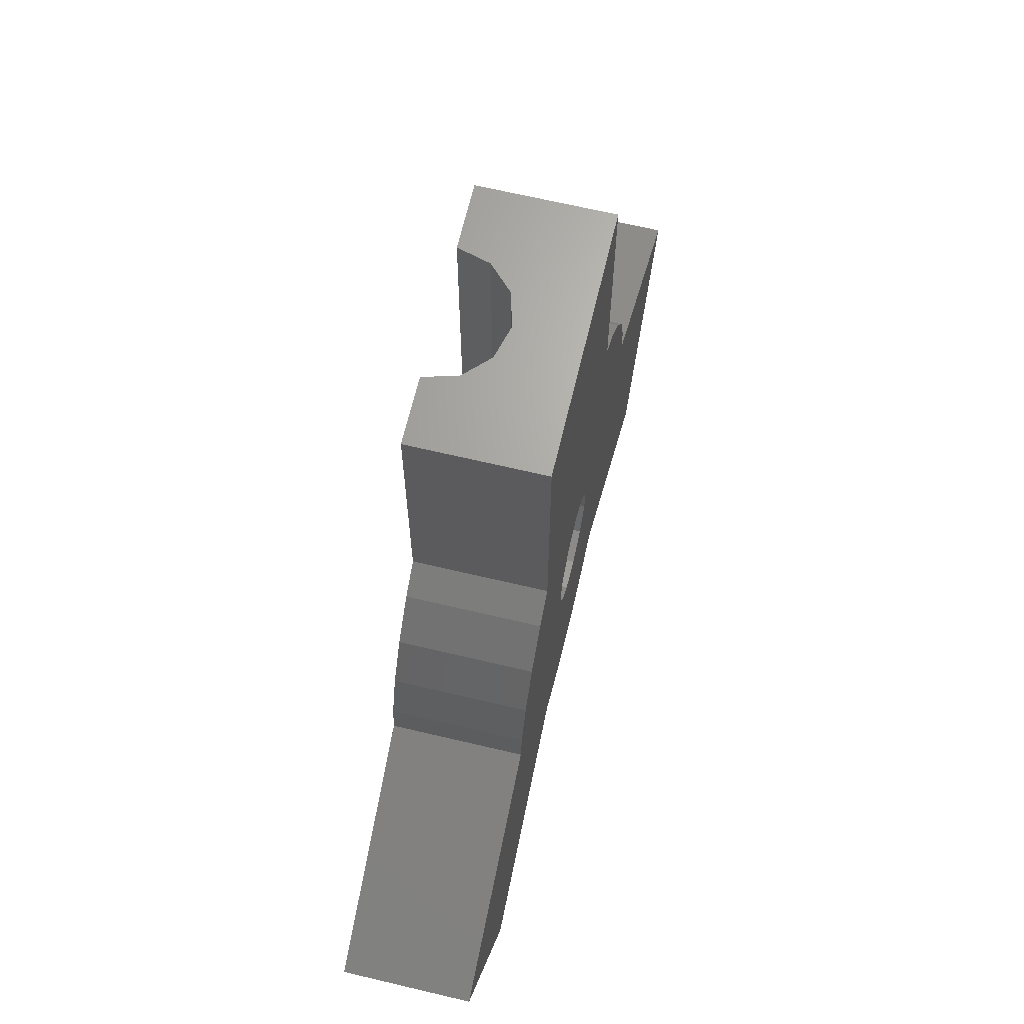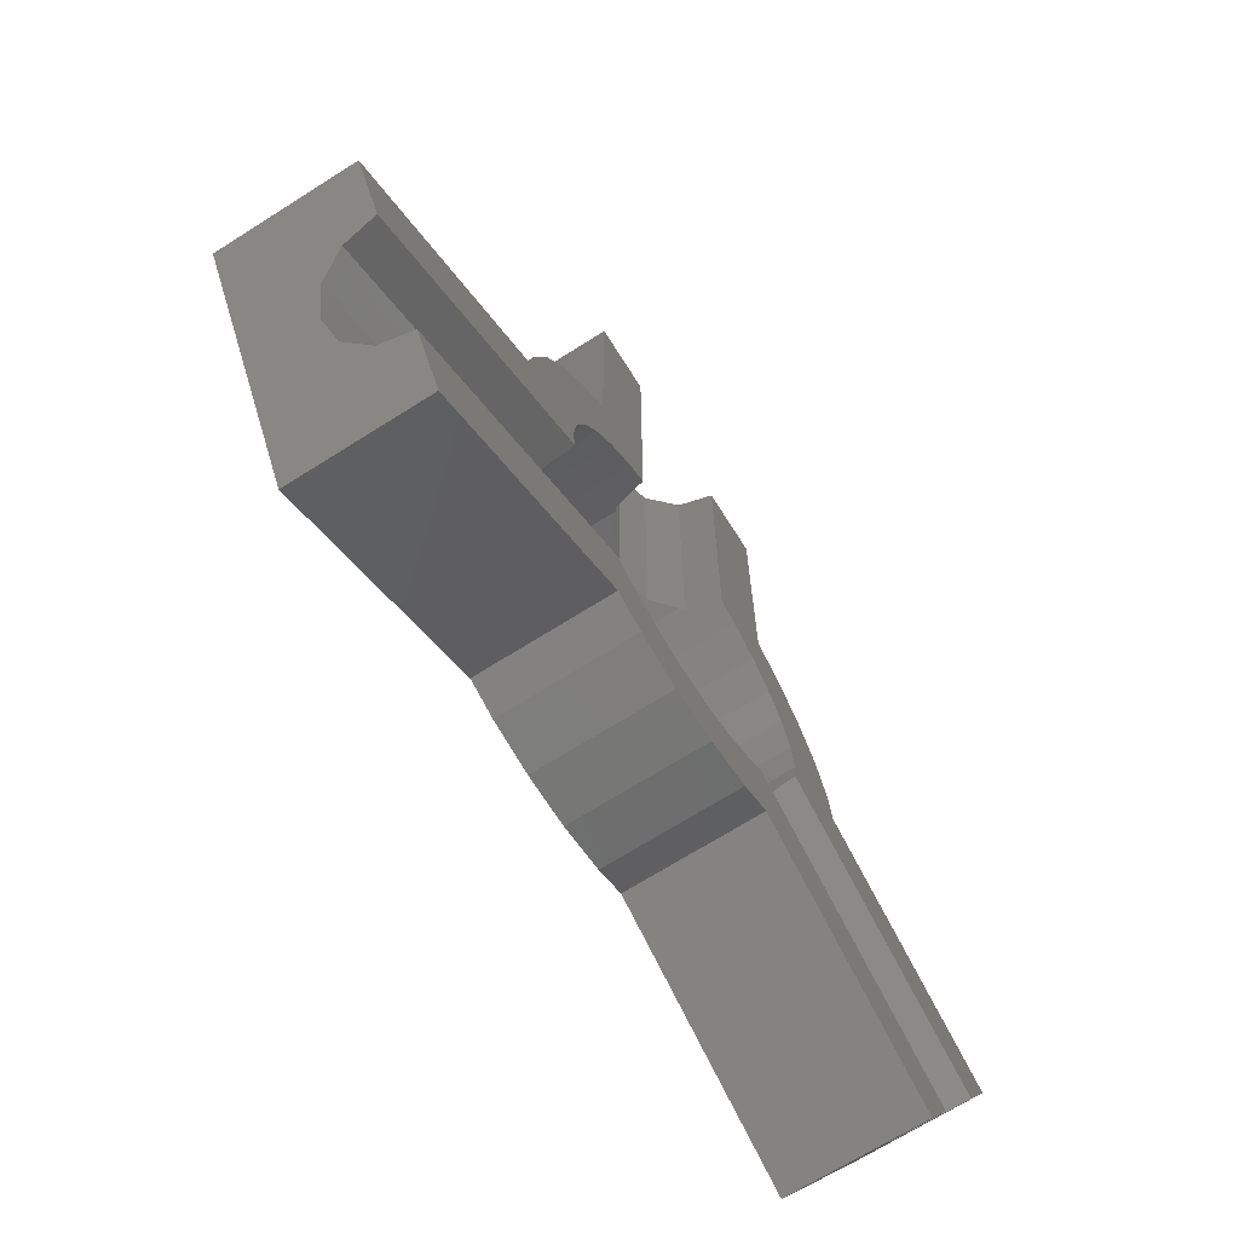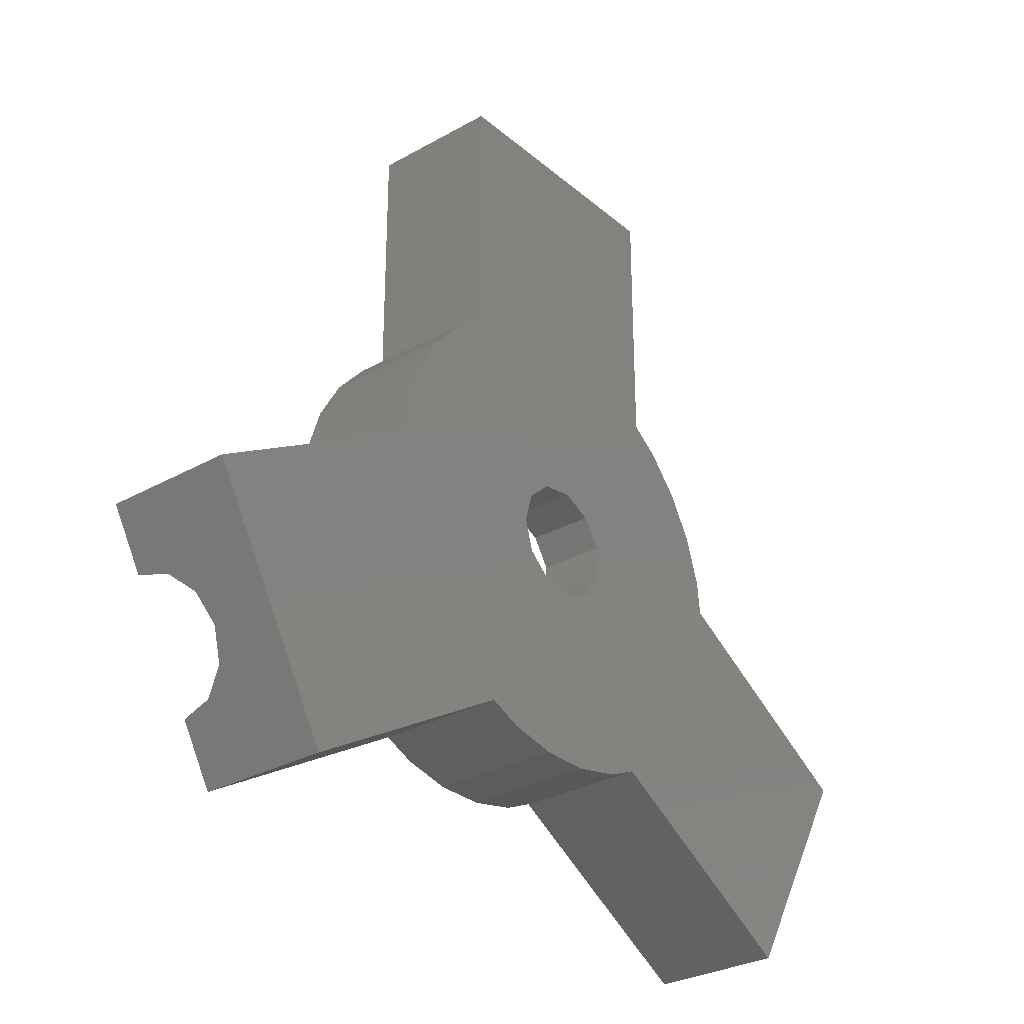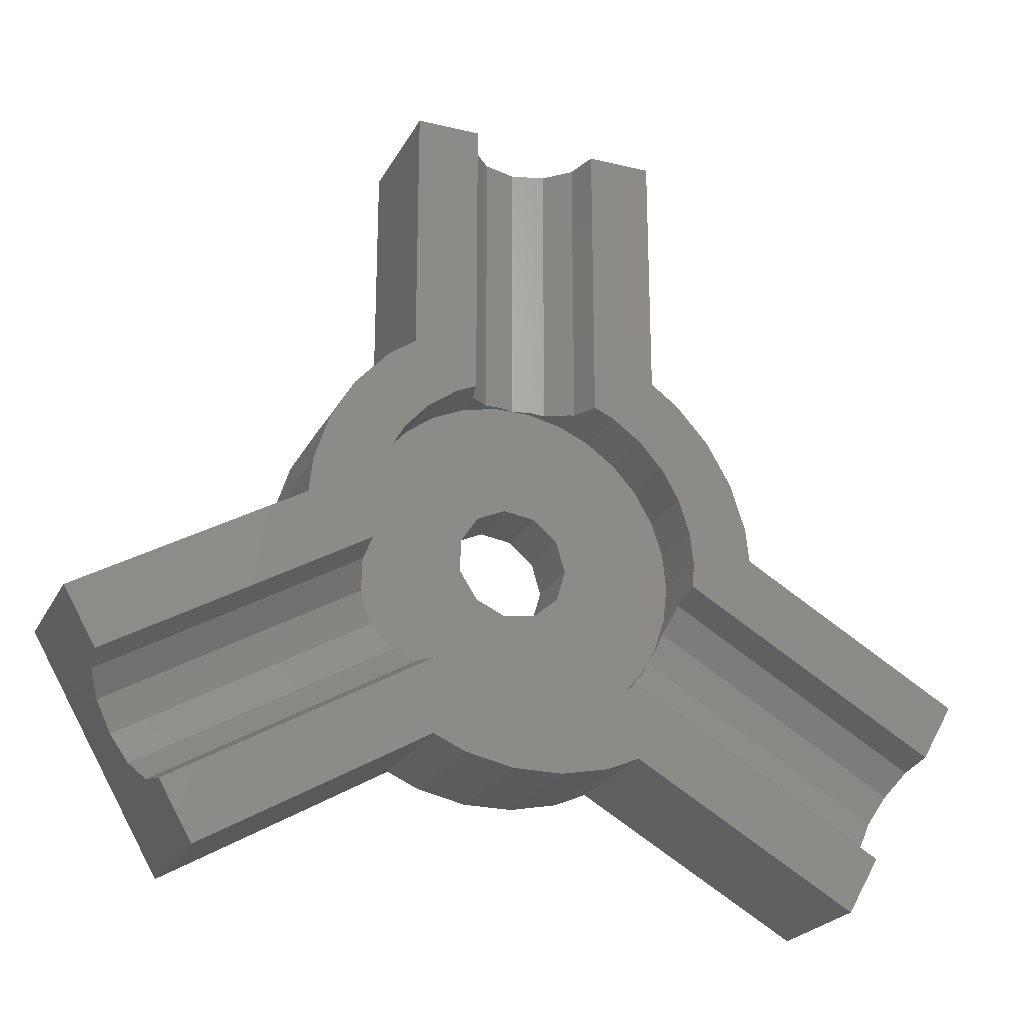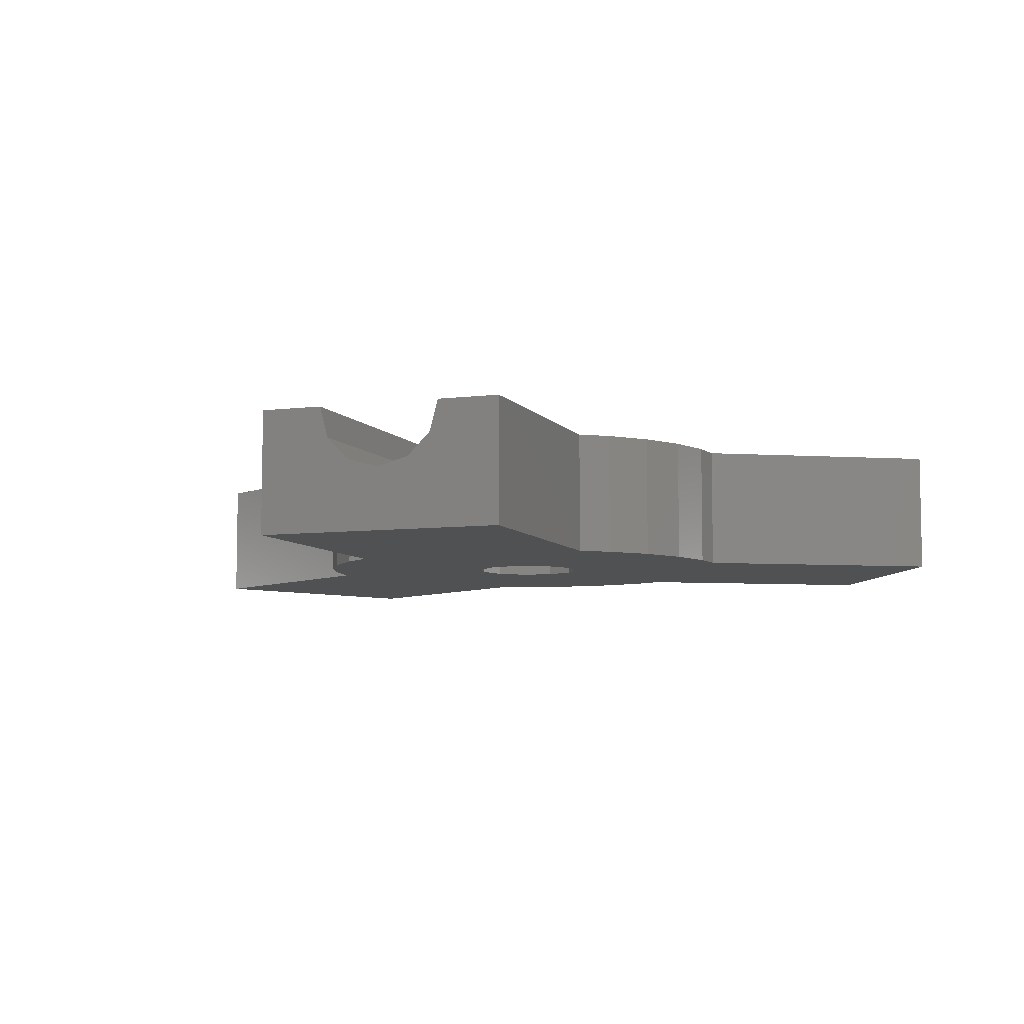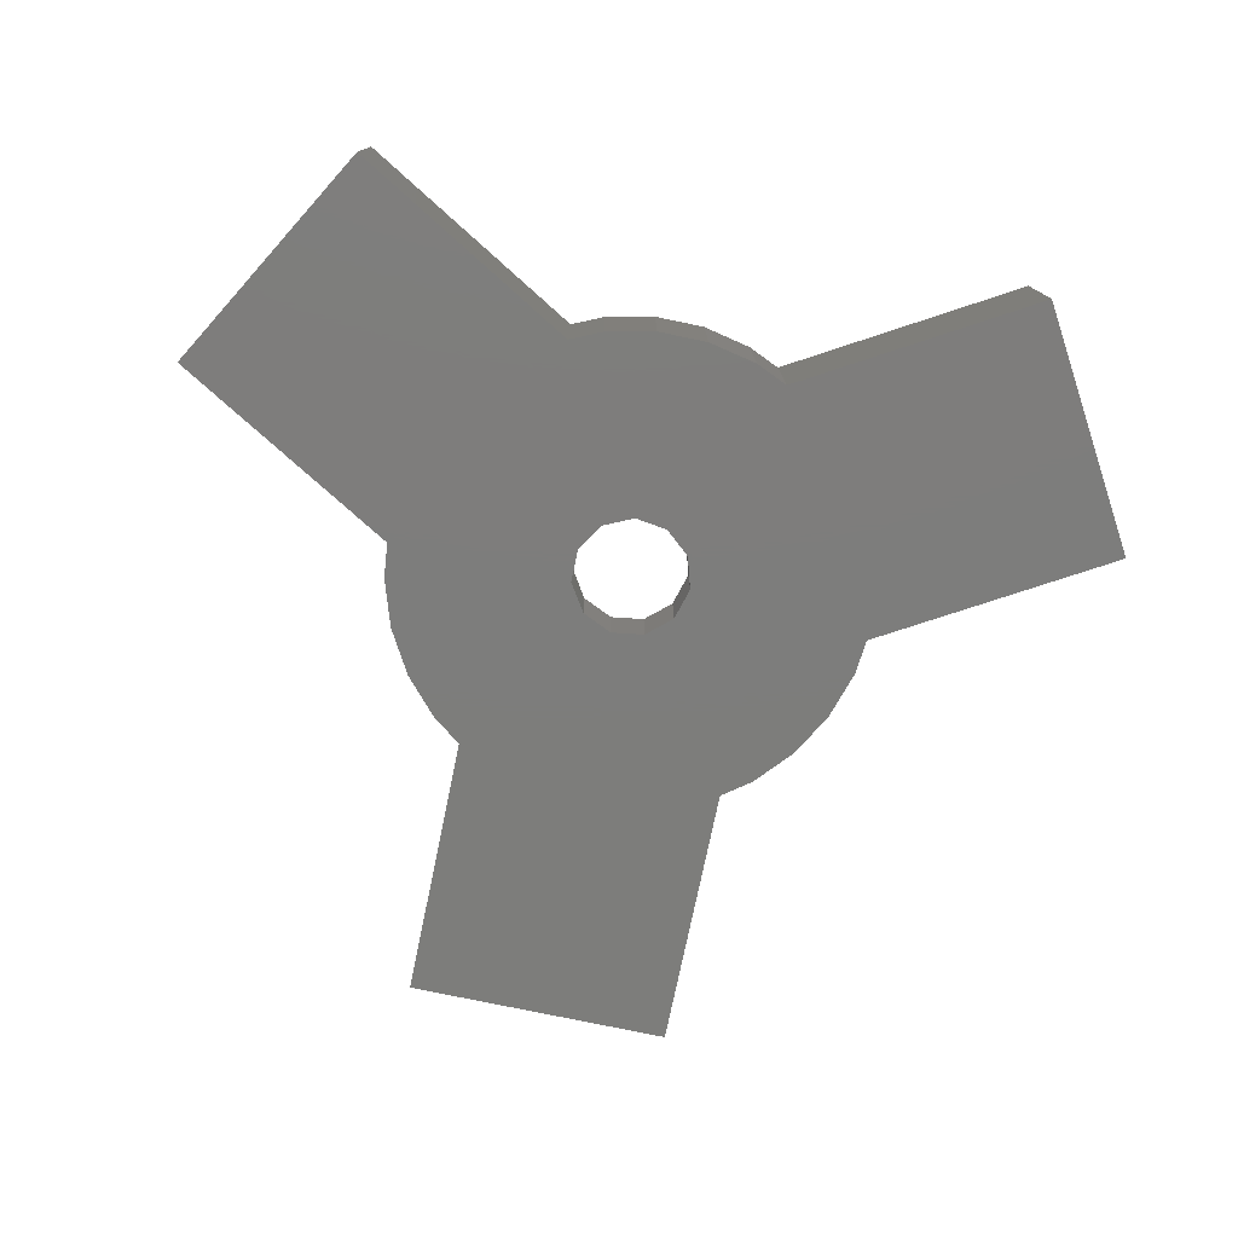
<metadata>
{"format":"stl","ext":"stl","renderer":"f3d","projection":"perspective","resolution":1024,"background":"white","views":[{"elev":66.4,"azim":103.4,"up":"+Y"},{"elev":-69.4,"azim":-57.7,"up":"+Y"},{"elev":-29.9,"azim":129.4,"up":"+Y"},{"elev":-23.7,"azim":-22.0,"up":"+Y"},{"elev":-7.1,"azim":-160.1,"up":"+Z"},{"elev":-76.7,"azim":-11.8,"up":"+Z"}]}
</metadata>
<code>
# stl→obj: 184 verts, 368 faces
v -23.38 -9.9 -1.8
v -25.42 -6.365 -4.441e-16
v -22.72 -11.04 -3.118
v -20.02 -15.72 -4.441e-16
v -18.22 -18.84 -7.2
v -18.22 -18.84 -4.441e-16
v -20.02 -15.72 -2.398e-15
v -20.27 -15.3 -1.8
v -20.92 -14.16 -3.118
v -25.42 -6.365 -7.2
v -21.82 -12.6 -3.6
v -23.62 -9.482 -4.441e-16
v -23.62 -9.482 -2.398e-15
v -13.02 0.799 -7.2
v -10.6 7.7 -7.2
v -11.97 5.328 -7.2
v -12.81 2.724 -7.2
v -8.766 9.735 -7.2
v -7.2 10.87 -7.2
v -7.2 25.2 -7.2
v 7.2 25.2 -7.2
v -2.096 2.418 -7.2
v 7.2 10.87 -7.2
v 1.329 2.911 -7.2
v 8.766 9.735 -7.2
v 2.692 1.73 -7.2
v 10.6 7.7 -7.2
v 3.2 0 -7.2
v 11.97 5.328 -7.2
v 12.81 2.724 -7.2
v 13.02 0.799 -7.2
v 5.816 -11.67 -7.2
v 25.42 -6.365 -7.2
v -0.4554 3.167 -7.2
v -1.369 -13.03 -7.2
v 1.369 -13.03 -7.2
v 4.048 -12.46 -7.2
v -4.048 -12.46 -7.2
v -2.096 -2.418 -7.2
v -3.07 -0.9015 -7.2
v -5.816 -11.67 -7.2
v -3.07 0.9015 -7.2
v -0.4554 -3.167 -7.2
v 2.692 -1.73 -7.2
v 1.329 -2.911 -7.2
v 18.22 -18.84 -7.2
v -13.02 0.799 -4.441e-16
v -9.368 -1.252 -4.441e-16
v -16 -5.082 -4.441e-16
v -9.5 0 -4.441e-16
v -9.292 1.975 -4.441e-16
v -8.679 3.864 -4.441e-16
v -7.2 25.2 -4.441e-16
v -3.6 16.4 -4.441e-16
v -3.6 25.2 -4.441e-16
v -7.2 10.87 -4.441e-16
v -4.75 8.227 -4.441e-16
v -3.6 8.739 -4.441e-16
v -10.6 7.7 -4.441e-16
v -11.97 5.328 -4.441e-16
v -8.766 9.735 -4.441e-16
v -12.81 2.724 -4.441e-16
v -6.357 7.06 -4.441e-16
v -7.686 5.584 -4.441e-16
v -9.313 -1.777 -1.8
v -8.934 -3.079 -3.118
v -9.292 -1.975 -1.982
v -8.182 -4.724 -3.6
v -8.679 -3.864 -3.334
v -7.134 -6.197 -3.118
v -7.686 -5.584 -3.334
v -6.196 -7.177 -1.8
v -6.357 -7.06 -1.982
v -12.4 -11.32 -4.441e-16
v -5.768 -7.487 -4.441e-16
v 5.816 -11.67 -4.441e-16
v -5.816 -11.67 -4.441e-16
v -1.369 -13.03 -4.441e-16
v -4.048 -12.46 -4.441e-16
v 1.369 -13.03 -4.441e-16
v 4.048 -12.46 -4.441e-16
v 12.4 -11.32 -4.441e-16
v 20.02 -15.72 -4.441e-16
v 18.22 -18.84 -4.441e-16
v 0.993 -9.448 -4.441e-16
v 5.768 -7.487 -4.441e-16
v 4.75 -8.227 -4.441e-16
v 2.936 -9.035 -4.441e-16
v -4.75 -8.227 -4.441e-16
v -2.936 -9.035 -4.441e-16
v -0.993 -9.448 -4.441e-16
v 21.82 -12.6 -3.6
v 20.92 -14.16 -3.118
v 20.27 -15.3 -1.8
v 25.42 -6.365 -4.441e-16
v 23.62 -9.482 -4.441e-16
v 23.62 -9.482 -2.398e-15
v 23.38 -9.9 -1.8
v 22.72 -11.04 -3.118
v 20.02 -15.72 -2.398e-15
v 13.02 0.799 -4.441e-16
v 12.81 2.724 -4.441e-16
v 11.97 5.328 -4.441e-16
v 10.6 7.7 -4.441e-16
v 8.766 9.735 -4.441e-16
v 7.2 10.87 -4.441e-16
v 7.2 25.2 -4.441e-16
v -3.6 25.2 -2.398e-15
v -3.118 25.2 -1.8
v -1.8 25.2 -3.118
v 1.8 25.2 -3.118
v 0 25.2 -3.6
v 3.118 25.2 -1.8
v 3.6 25.2 -2.398e-15
v 3.6 25.2 -4.441e-16
v -3.07 0.9015 -3.6
v -3.07 -0.9015 -3.6
v -2.096 2.418 -3.6
v -0.4554 3.167 -3.6
v 1.329 2.911 -3.6
v 2.692 1.73 -3.6
v 3.2 0 -3.6
v 2.692 -1.73 -3.6
v 1.329 -2.911 -3.6
v -0.4554 -3.167 -3.6
v -2.096 -2.418 -3.6
v -3.118 8.954 -1.8
v -2.936 9.035 -3.6
v -2.936 9.035 -1.982
v -4.75 8.227 -3.6
v -6.357 7.06 -3.6
v -7.686 5.584 -3.6
v -8.679 3.864 -3.6
v -9.292 1.975 -3.6
v -9.5 0 -3.6
v -9.292 -1.975 -3.6
v -8.679 -3.864 -3.6
v -7.686 -5.584 -3.6
v -6.357 -7.06 -3.6
v -4.75 -8.227 -3.6
v -2.936 -9.035 -3.6
v -0.993 -9.448 -3.6
v 0.993 -9.448 -3.6
v 2.936 -9.035 -3.6
v 4.75 -8.227 -3.6
v 6.196 -7.177 -1.8
v 6.357 -7.06 -3.6
v 6.357 -7.06 -1.982
v 7.134 -6.197 -3.118
v 8.182 -4.724 -3.6
v 7.686 -5.584 -3.334
v 8.934 -3.079 -3.118
v 8.679 -3.864 -3.334
v 9.313 -1.777 -1.8
v 9.292 -1.975 -1.982
v 16 -5.082 -4.441e-16
v 9.368 -1.252 -4.441e-16
v 4.75 8.227 -4.441e-16
v 6.357 7.06 -4.441e-16
v 3.6 16.4 -4.441e-16
v 3.6 8.739 -4.441e-16
v 9.5 0 -4.441e-16
v 8.679 3.864 -4.441e-16
v 9.292 1.975 -4.441e-16
v 7.686 5.584 -4.441e-16
v 3.118 8.954 -1.8
v 2.936 9.035 -1.982
v 1.8 9.276 -3.118
v 0.993 9.448 -3.334
v 0 9.448 -3.6
v -0.993 9.448 -3.334
v -1.8 9.276 -3.118
v 7.686 -5.584 -3.6
v 8.679 3.864 -3.6
v 7.686 5.584 -3.6
v 6.357 7.06 -3.6
v 2.936 9.035 -3.6
v 4.75 8.227 -3.6
v 0.993 9.448 -3.6
v -0.993 9.448 -3.6
v 9.292 1.975 -3.6
v 9.5 0 -3.6
v 9.292 -1.975 -3.6
v 8.679 -3.864 -3.6
f 1 2 3
f 4 5 6
f 7 5 4
f 8 5 7
f 9 5 8
f 10 5 11
f 10 11 3
f 10 3 2
f 12 2 13
f 11 5 9
f 13 2 1
f 10 14 5
f 15 14 16
f 14 17 16
f 5 14 15
f 5 15 18
f 5 18 19
f 19 20 21
f 19 21 5
f 22 21 23
f 24 23 25
f 26 25 27
f 28 27 29
f 5 29 30
f 5 30 31
f 32 31 33
f 34 23 24
f 35 31 32
f 35 32 36
f 36 32 37
f 38 31 35
f 39 5 40
f 41 31 38
f 5 31 41
f 5 21 42
f 5 42 40
f 43 5 39
f 28 29 44
f 5 43 45
f 5 45 29
f 45 44 29
f 26 27 28
f 24 25 26
f 22 23 34
f 42 21 22
f 32 33 46
f 10 2 14
f 14 2 47
f 47 2 12
f 48 47 49
f 49 47 12
f 50 47 48
f 51 47 50
f 52 47 51
f 53 54 55
f 53 56 54
f 54 57 58
f 54 56 57
f 59 60 56
f 61 59 56
f 56 60 57
f 60 62 57
f 62 63 57
f 62 64 63
f 62 52 64
f 62 47 52
f 49 12 13
f 1 65 48
f 13 1 49
f 49 1 48
f 3 66 67
f 65 3 67
f 65 1 3
f 11 68 69
f 66 11 69
f 66 3 11
f 9 70 71
f 68 9 71
f 68 11 9
f 8 72 73
f 70 8 73
f 70 9 8
f 74 75 7
f 7 75 72
f 7 72 8
f 74 7 4
f 74 4 6
f 76 74 77
f 77 74 6
f 78 77 79
f 80 77 78
f 81 77 80
f 76 77 81
f 82 74 76
f 83 76 84
f 82 76 83
f 85 74 82
f 86 87 82
f 87 88 82
f 88 85 82
f 89 74 90
f 75 74 89
f 85 91 74
f 91 90 74
f 6 5 41
f 77 6 41
f 77 41 38
f 79 77 38
f 79 38 35
f 78 79 35
f 78 35 36
f 80 78 36
f 80 36 37
f 81 80 37
f 81 37 32
f 76 81 32
f 76 32 46
f 84 76 46
f 92 46 33
f 93 94 84
f 95 96 33
f 96 97 33
f 97 98 33
f 98 99 33
f 100 83 84
f 93 46 92
f 84 46 93
f 94 100 84
f 99 92 33
f 31 101 33
f 33 101 95
f 31 30 102
f 101 31 102
f 30 29 103
f 102 30 103
f 29 27 104
f 103 29 104
f 27 25 105
f 104 27 105
f 23 106 25
f 25 106 105
f 106 23 21
f 107 106 21
f 108 53 55
f 109 53 108
f 20 53 110
f 20 110 21
f 111 21 112
f 110 112 21
f 21 111 113
f 113 114 21
f 114 115 21
f 21 115 107
f 110 53 109
f 19 56 20
f 20 56 53
f 18 61 19
f 19 61 56
f 15 59 18
f 18 59 61
f 16 60 15
f 15 60 59
f 17 62 16
f 16 62 60
f 14 47 17
f 17 47 62
f 42 116 117
f 40 42 117
f 22 118 116
f 42 22 116
f 34 119 118
f 22 34 118
f 24 120 119
f 34 24 119
f 26 121 120
f 24 26 120
f 122 121 28
f 28 121 26
f 122 28 123
f 123 28 44
f 123 44 124
f 124 44 45
f 124 45 125
f 125 45 43
f 125 43 126
f 126 43 39
f 117 126 39
f 40 117 39
f 108 55 54
f 58 127 109
f 54 58 108
f 108 58 109
f 128 129 127
f 58 128 127
f 58 57 128
f 57 130 128
f 130 57 63
f 131 130 63
f 131 63 64
f 132 131 64
f 132 64 52
f 133 132 52
f 133 52 51
f 134 133 51
f 134 51 50
f 135 134 50
f 50 48 65
f 136 50 65
f 67 136 65
f 136 135 50
f 137 66 69
f 136 66 137
f 67 66 136
f 138 68 71
f 137 68 138
f 69 68 137
f 71 70 139
f 139 70 73
f 71 139 138
f 72 75 89
f 72 89 140
f 72 140 73
f 140 139 73
f 90 141 89
f 89 141 140
f 91 142 90
f 90 142 141
f 85 143 91
f 91 143 142
f 88 144 85
f 85 144 143
f 87 145 88
f 88 145 144
f 86 146 87
f 147 146 148
f 87 146 147
f 87 147 145
f 100 94 82
f 82 94 146
f 82 146 86
f 83 100 82
f 94 93 149
f 146 94 148
f 148 94 149
f 93 92 150
f 149 93 151
f 151 93 150
f 92 99 152
f 150 92 153
f 153 92 152
f 99 98 154
f 152 99 155
f 155 99 154
f 98 97 156
f 154 98 157
f 157 98 156
f 97 96 156
f 158 159 107
f 107 115 160
f 161 107 160
f 161 158 107
f 103 104 101
f 157 156 162
f 105 163 164
f 105 165 163
f 162 156 101
f 105 164 162
f 101 102 103
f 162 101 104
f 162 104 105
f 159 106 107
f 159 165 106
f 95 156 96
f 95 101 156
f 105 106 165
f 114 160 115
f 160 114 161
f 161 114 113
f 161 113 166
f 166 113 167
f 167 113 111
f 167 111 168
f 169 168 111
f 170 169 112
f 112 169 111
f 171 170 112
f 172 171 110
f 110 171 112
f 129 172 110
f 127 129 109
f 109 129 110
f 136 137 138
f 140 136 139
f 139 136 138
f 141 136 140
f 142 136 141
f 143 136 142
f 144 136 143
f 145 136 144
f 147 136 145
f 173 136 147
f 125 136 173
f 125 126 136
f 126 117 136
f 120 174 175
f 119 120 176
f 177 136 178
f 179 136 177
f 180 136 179
f 128 136 180
f 130 136 128
f 131 136 130
f 132 136 131
f 133 136 132
f 134 136 133
f 135 136 134
f 121 122 181
f 120 121 174
f 178 118 176
f 178 136 118
f 118 119 176
f 176 120 175
f 174 121 181
f 116 118 136
f 181 122 182
f 182 123 183
f 183 124 184
f 184 125 173
f 124 125 184
f 123 124 183
f 122 123 182
f 117 116 136
f 180 171 172
f 128 180 172
f 129 128 172
f 149 151 173
f 149 173 147
f 149 147 148
f 150 153 184
f 150 184 173
f 150 173 151
f 152 155 183
f 152 183 153
f 183 184 153
f 154 157 162
f 154 162 182
f 154 182 155
f 182 183 155
f 162 164 182
f 182 164 181
f 164 163 181
f 181 163 174
f 163 165 174
f 174 165 175
f 165 159 175
f 175 159 176
f 176 159 158
f 178 176 158
f 178 158 161
f 167 178 166
f 166 178 161
f 177 178 167
f 177 167 168
f 169 177 168
f 169 179 177
f 179 169 170
f 180 179 170
f 171 180 170

</code>
